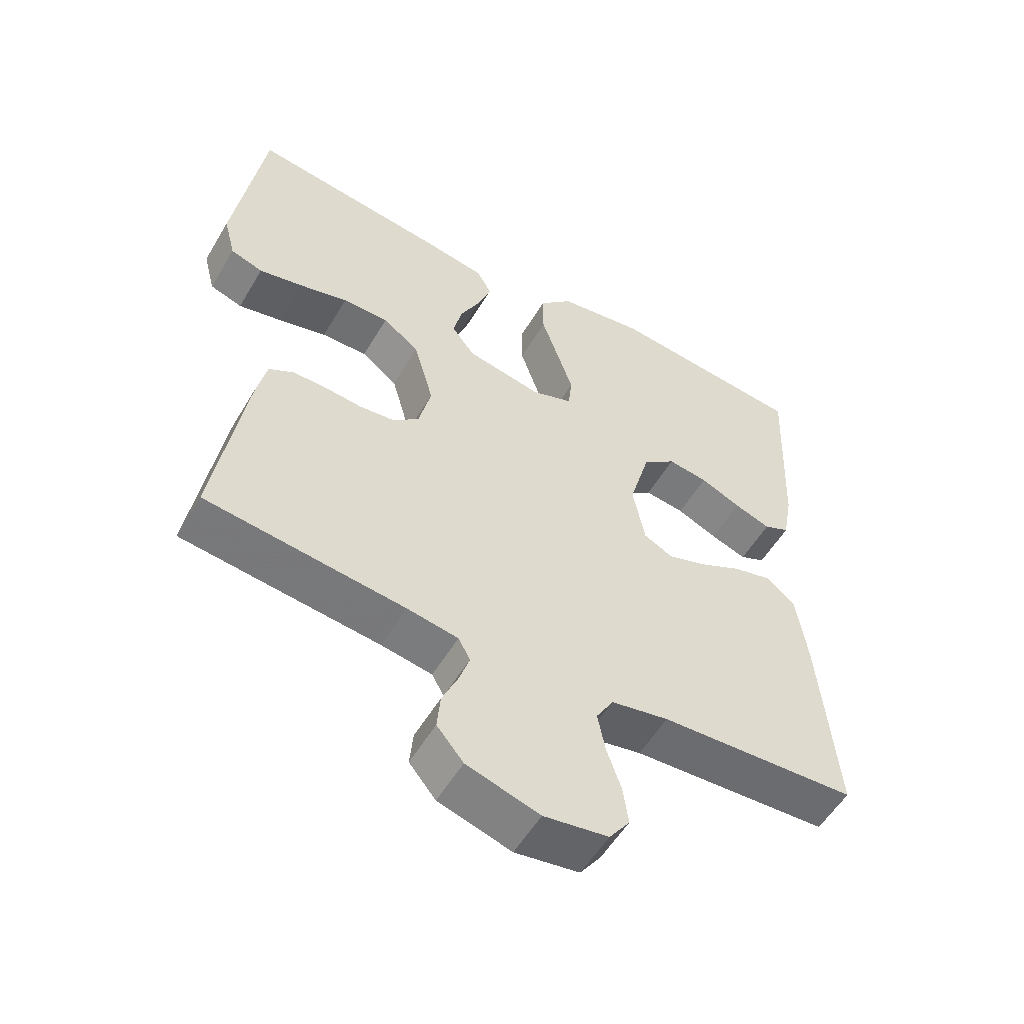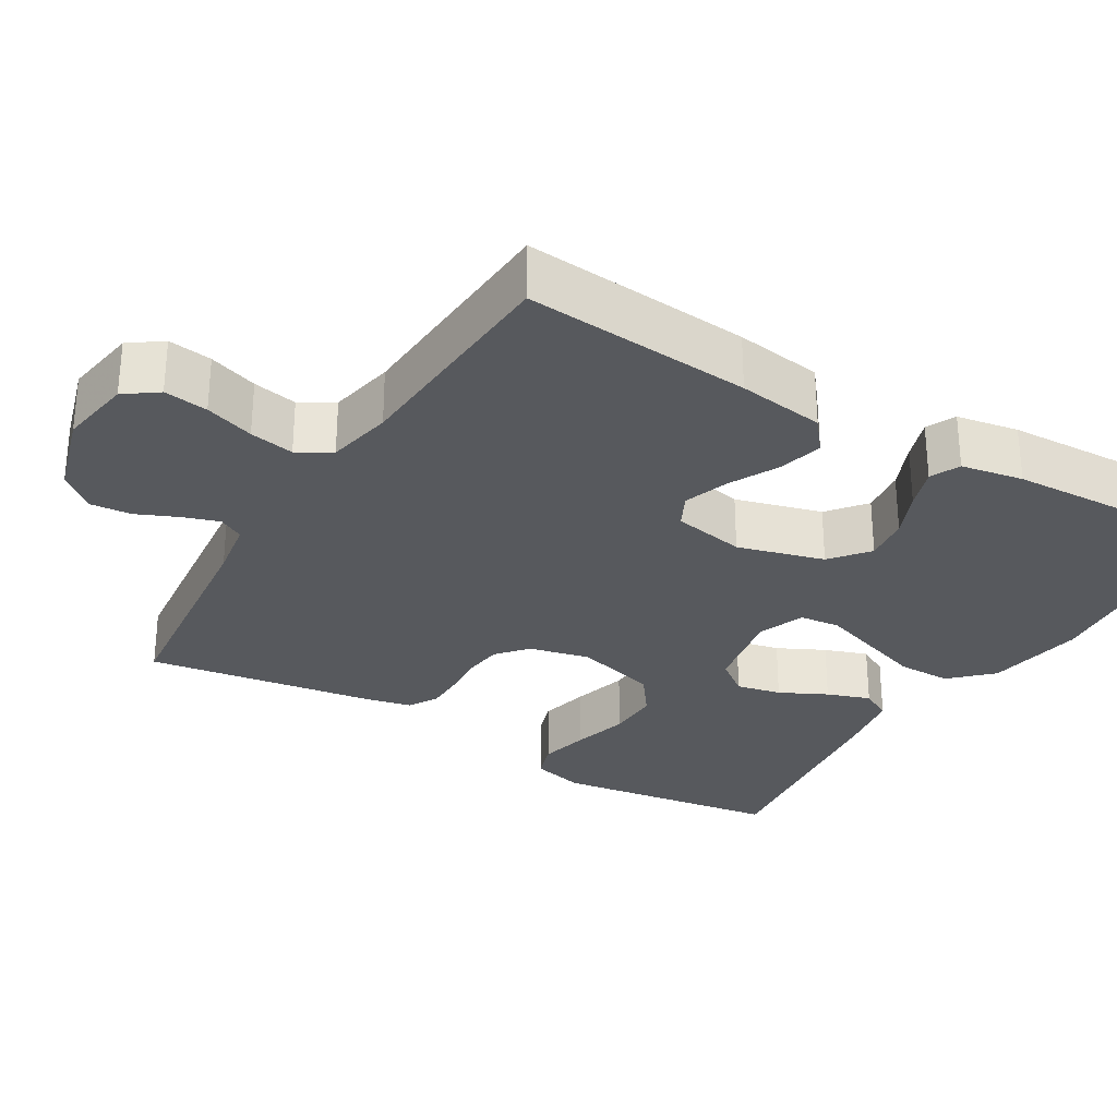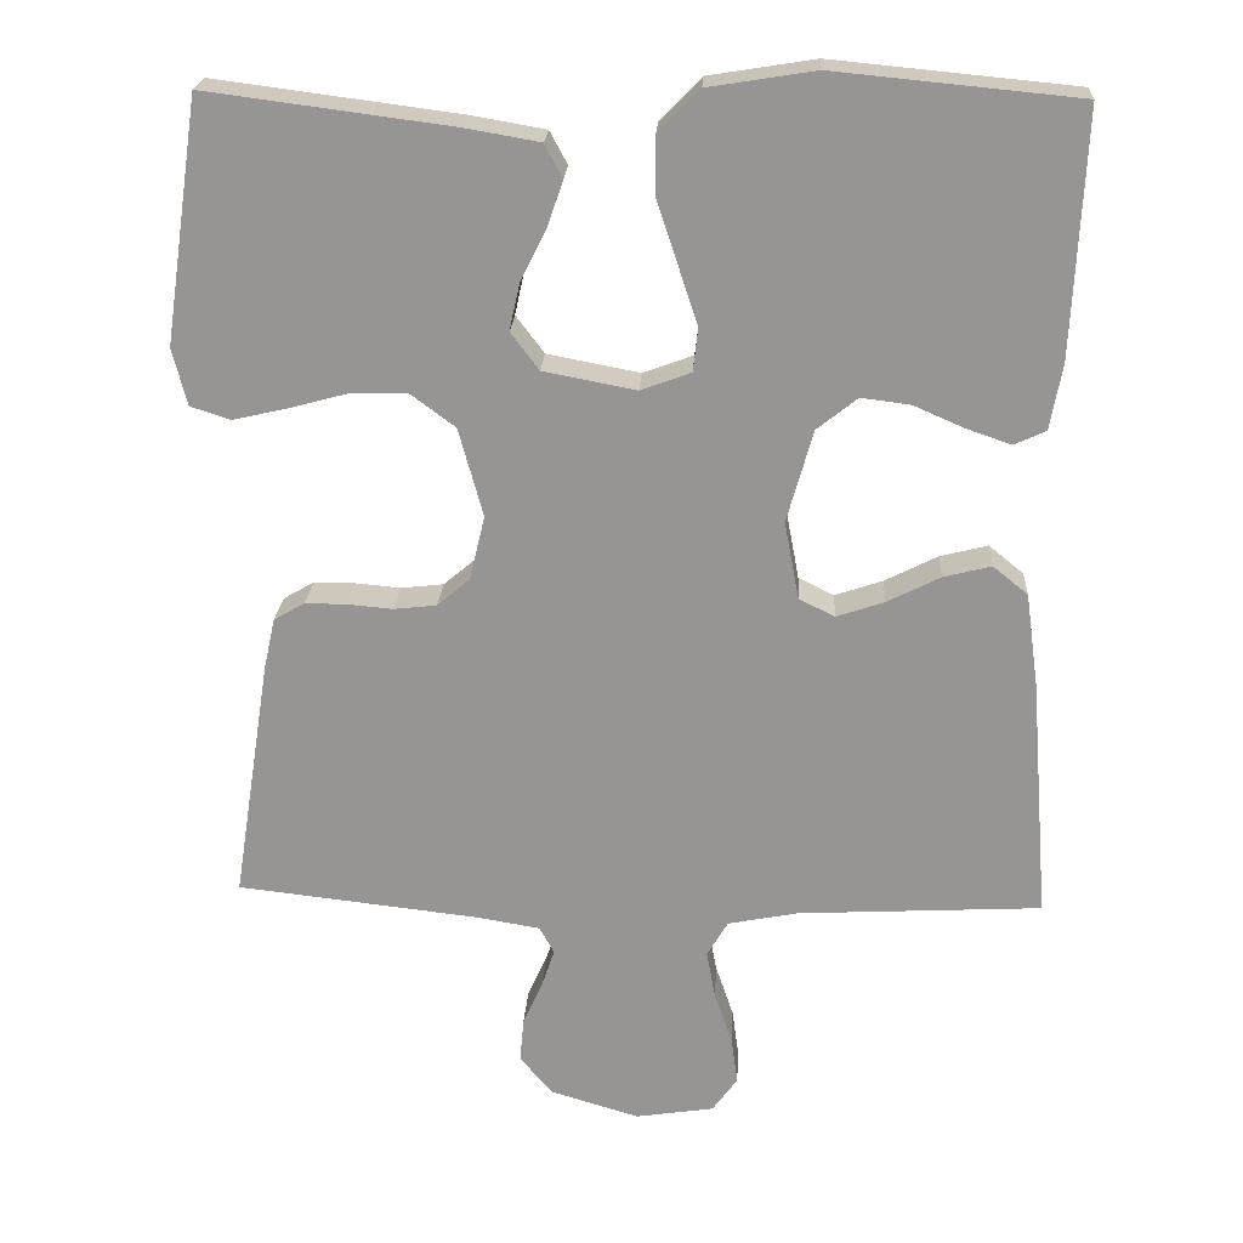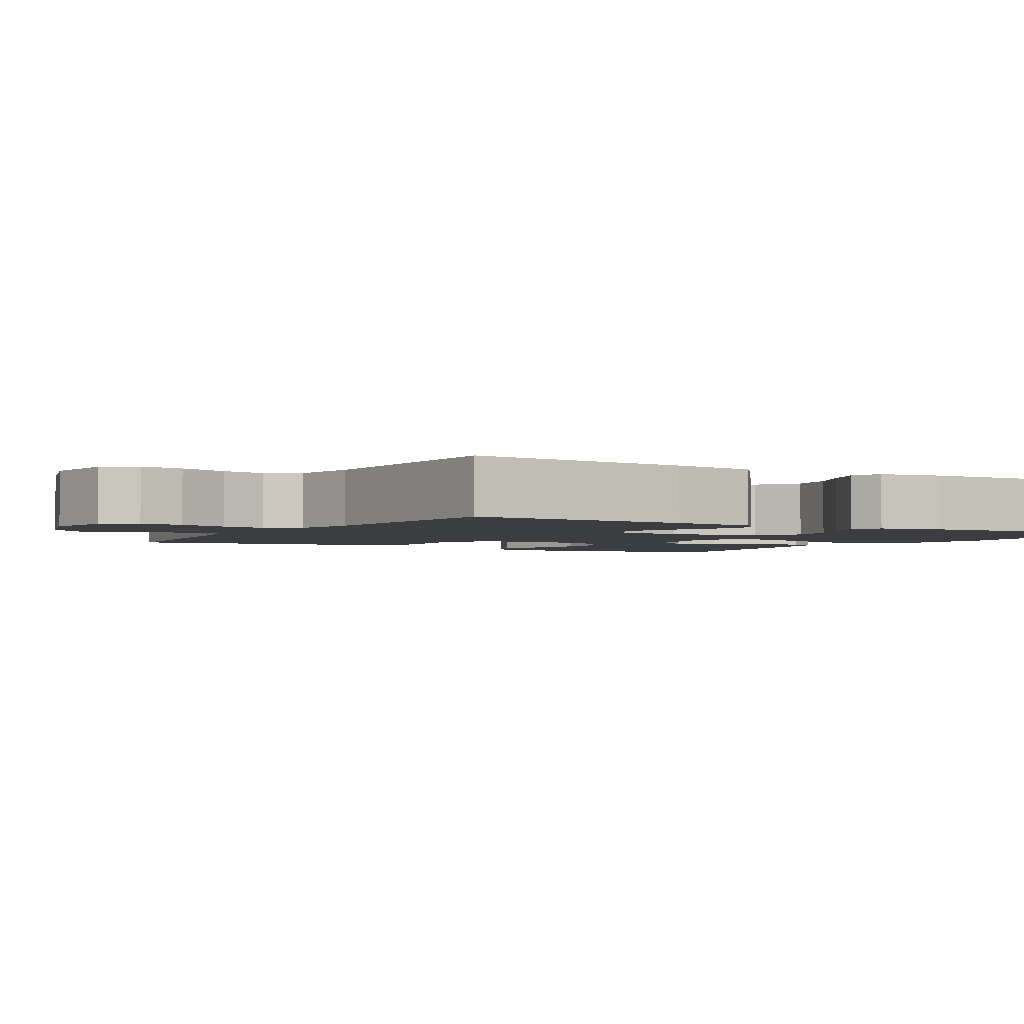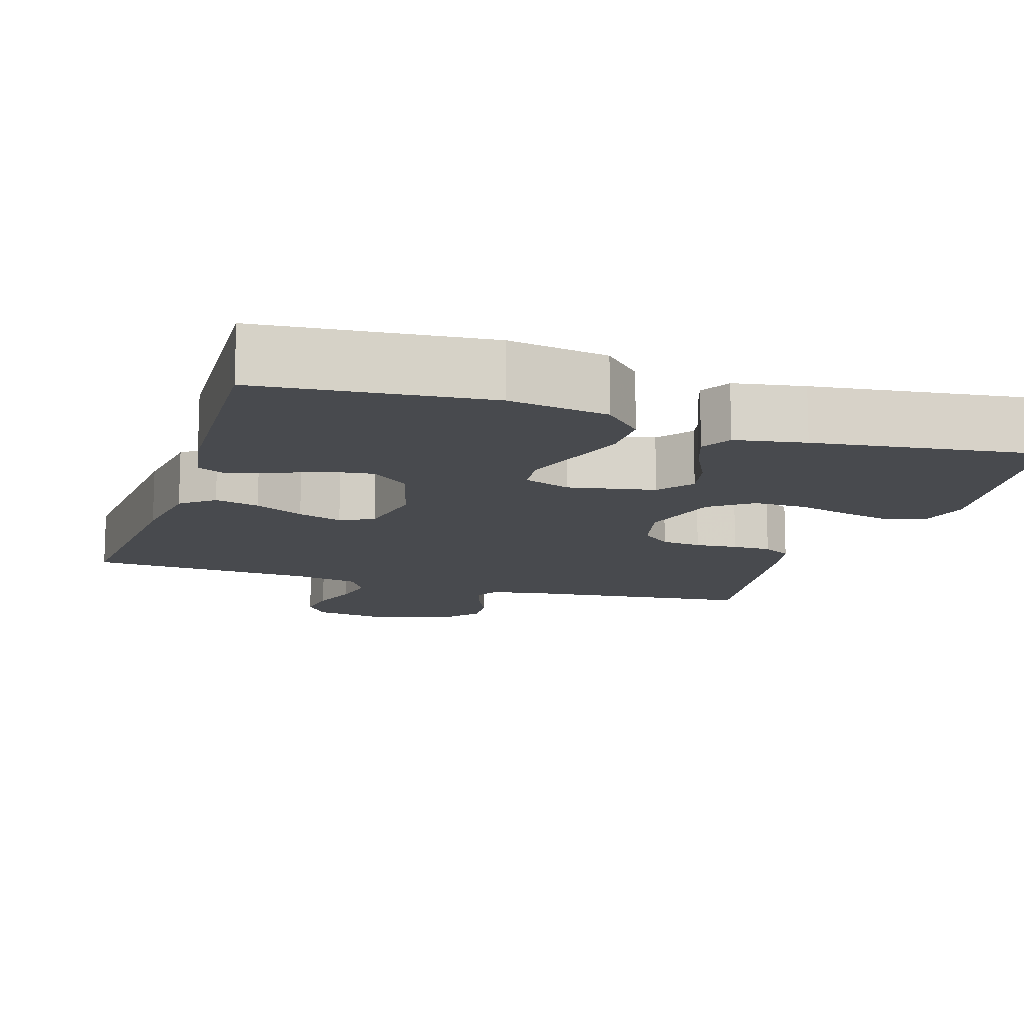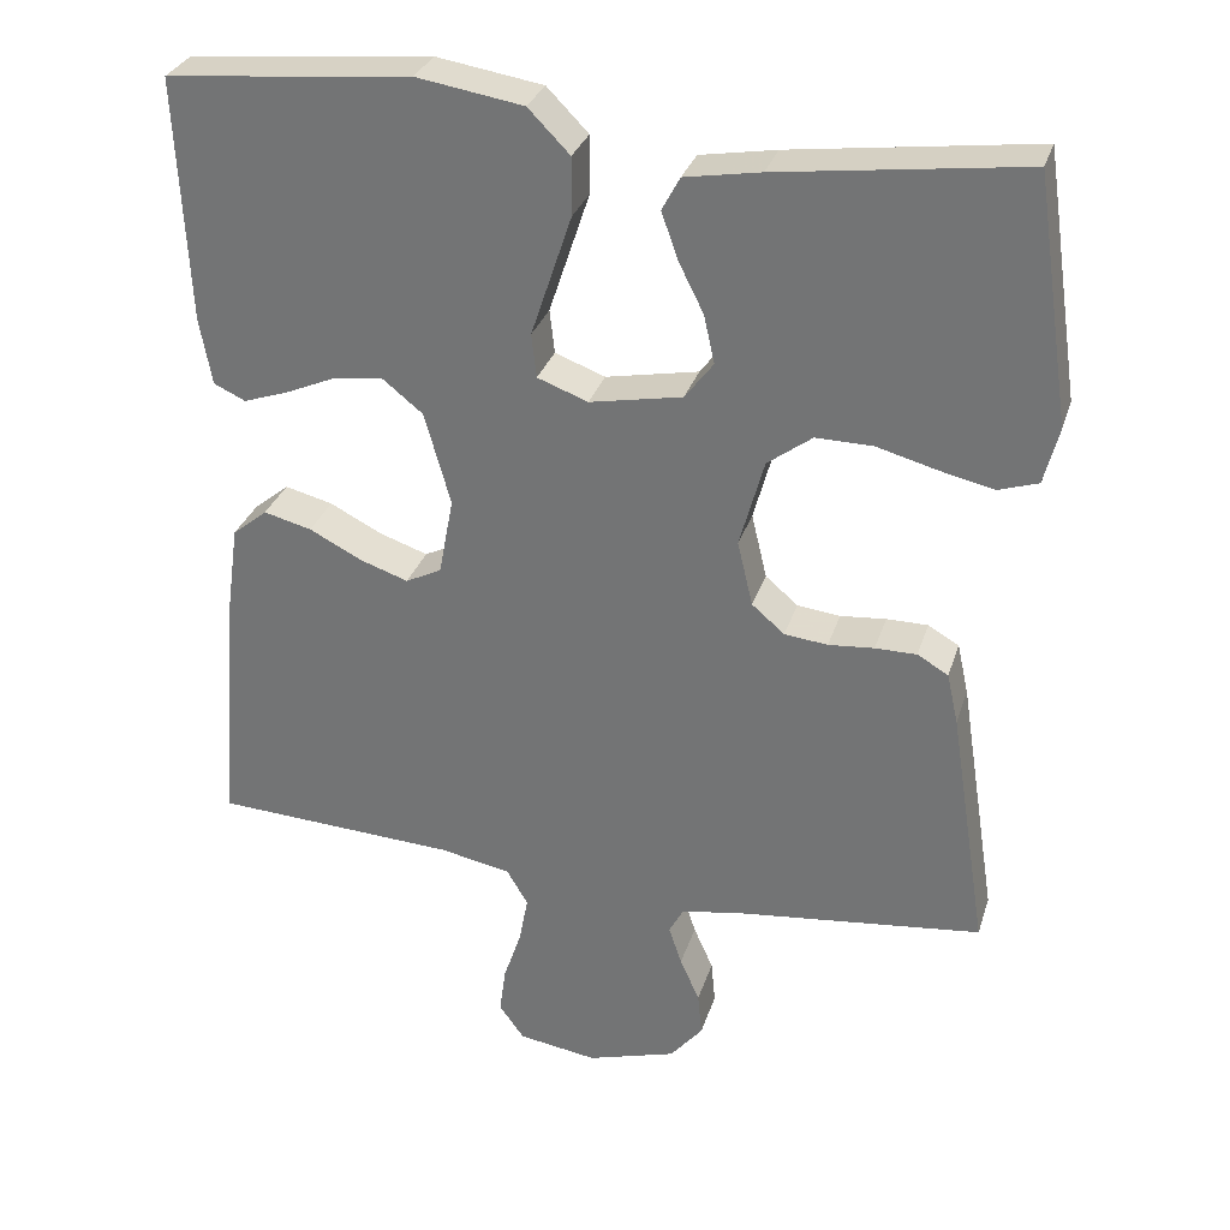
<metadata>
{"format":"obj","ext":"obj","renderer":"f3d","projection":"perspective","resolution":1024,"background":"white","views":[{"elev":-55.1,"azim":149.7,"up":"+Z"},{"elev":-29.4,"azim":-121.2,"up":"+Y"},{"elev":22.0,"azim":-176.8,"up":"+Z"},{"elev":-2.7,"azim":-120.4,"up":"+Y"},{"elev":-12.9,"azim":-17.7,"up":"+Y"},{"elev":30.6,"azim":16.3,"up":"+Z"}]}
</metadata>
<code>
v 0.5 0.07 0.5
v 0.544 0.07 0.2
v 0.526 0.07 0.13
v 0.477 0.07 0.114
v 0.411 0.07 0.129
v 0.337 0.07 0.149
v 0.267 0.07 0.15
v 0.212 0.07 0.109
v 0.182 0.07 0
v 0.201 0.07 -0.08
v 0.241 0.07 -0.114
v 0.294 0.07 -0.12
v 0.35 0.07 -0.115
v 0.401 0.07 -0.115
v 0.439 0.07 -0.137
v 0.453 0.07 -0.2
v 0.5 0.07 -0.5
v 0.2 0.07 -0.534
v 0.123 0.07 -0.547
v 0.105 0.07 -0.58
v 0.121 0.07 -0.628
v 0.145 0.07 -0.682
v 0.15 0.07 -0.736
v 0.11 0.07 -0.784
v 0 0.07 -0.817
v -0.097 0.07 -0.802
v -0.128 0.07 -0.759
v -0.12 0.07 -0.701
v -0.098 0.07 -0.636
v -0.087 0.07 -0.577
v -0.113 0.07 -0.533
v -0.2 0.07 -0.516
v -0.5 0.07 -0.5
v -0.476 0.07 -0.2
v -0.46 0.07 -0.085
v -0.417 0.07 -0.05
v -0.358 0.07 -0.065
v -0.293 0.07 -0.098
v -0.234 0.07 -0.118
v -0.19 0.07 -0.096
v -0.172 0.07 0
v -0.204 0.07 0.114
v -0.254 0.07 0.154
v -0.315 0.07 0.146
v -0.377 0.07 0.119
v -0.432 0.07 0.1
v -0.471 0.07 0.118
v -0.486 0.07 0.2
v -0.5 0.07 0.5
v -0.2 0.07 0.529
v -0.069 0.07 0.508
v -0.018 0.07 0.456
v -0.018 0.07 0.385
v -0.044 0.07 0.307
v -0.068 0.07 0.235
v -0.062 0.07 0.181
v 0 0.07 0.158
v 0.114 0.07 0.18
v 0.149 0.07 0.226
v 0.136 0.07 0.285
v 0.105 0.07 0.347
v 0.085 0.07 0.404
v 0.107 0.07 0.445
v 0.2 0.07 0.461
v 0.5 0 0.5
v 0.544 0 0.2
v 0.526 0 0.13
v 0.477 0 0.114
v 0.411 0 0.129
v 0.337 0 0.149
v 0.267 0 0.15
v 0.212 0 0.109
v 0.182 0 0
v 0.201 0 -0.08
v 0.241 0 -0.114
v 0.294 0 -0.12
v 0.35 0 -0.115
v 0.401 0 -0.115
v 0.439 0 -0.137
v 0.453 0 -0.2
v 0.5 0 -0.5
v 0.2 0 -0.534
v 0.123 0 -0.547
v 0.105 0 -0.58
v 0.121 0 -0.628
v 0.145 0 -0.682
v 0.15 0 -0.736
v 0.11 0 -0.784
v 0 0 -0.817
v -0.097 0 -0.802
v -0.128 0 -0.759
v -0.12 0 -0.701
v -0.098 0 -0.636
v -0.087 0 -0.577
v -0.113 0 -0.533
v -0.2 0 -0.516
v -0.5 0 -0.5
v -0.476 0 -0.2
v -0.46 0 -0.085
v -0.417 0 -0.05
v -0.358 0 -0.065
v -0.293 0 -0.098
v -0.234 0 -0.118
v -0.19 0 -0.096
v -0.172 0 0
v -0.204 0 0.114
v -0.254 0 0.154
v -0.315 0 0.146
v -0.377 0 0.119
v -0.432 0 0.1
v -0.471 0 0.118
v -0.486 0 0.2
v -0.5 0 0.5
v -0.2 0 0.529
v -0.069 0 0.508
v -0.018 0 0.456
v -0.018 0 0.385
v -0.044 0 0.307
v -0.068 0 0.235
v -0.062 0 0.181
v 0 0 0.158
v 0.114 0 0.18
v 0.149 0 0.226
v 0.136 0 0.285
v 0.105 0 0.347
v 0.085 0 0.404
v 0.107 0 0.445
v 0.2 0 0.461
f 4 5 6
f 3 4 6
f 2 3 6
f 1 2 6
f 64 1 6
f 63 64 6
f 62 63 6
f 61 62 6
f 60 61 6
f 59 60 6 7
f 58 59 7 8
f 57 58 8 9
f 56 57 9 10
f 53 54 55
f 52 53 55
f 51 52 55
f 50 51 55
f 49 50 55
f 48 49 55
f 47 48 55
f 44 45 46 47
f 44 47 55
f 43 44 55 56
f 36 37 38
f 35 36 38
f 34 35 38
f 33 34 38
f 32 33 38
f 31 32 38 39
f 30 31 39 40
f 27 28 29
f 26 27 29
f 25 26 29
f 24 25 29
f 23 24 29
f 22 23 29
f 21 22 29
f 20 21 29 30
f 30 40 41
f 20 30 41
f 19 20 41
f 16 17 18
f 15 16 18
f 14 15 18
f 13 14 18
f 12 13 18
f 11 12 18 19
f 42 43 56 10
f 19 41 42
f 11 19 42
f 10 11 42
f 70 69 68
f 70 68 67
f 70 67 66
f 70 66 65
f 70 65 128
f 70 128 127
f 70 127 126
f 70 126 125
f 70 125 124
f 71 70 124 123
f 72 71 123 122
f 73 72 122 121
f 74 73 121 120
f 119 118 117
f 119 117 116
f 119 116 115
f 119 115 114
f 119 114 113
f 119 113 112
f 119 112 111
f 111 110 109 108
f 119 111 108
f 120 119 108 107
f 102 101 100
f 102 100 99
f 102 99 98
f 102 98 97
f 102 97 96
f 103 102 96 95
f 104 103 95 94
f 93 92 91
f 93 91 90
f 93 90 89
f 93 89 88
f 93 88 87
f 93 87 86
f 93 86 85
f 94 93 85 84
f 105 104 94
f 105 94 84
f 105 84 83
f 82 81 80
f 82 80 79
f 82 79 78
f 82 78 77
f 82 77 76
f 83 82 76 75
f 74 120 107 106
f 106 105 83
f 106 83 75
f 106 75 74
f 1 65 66 2
f 2 66 67 3
f 3 67 68 4
f 4 68 69 5
f 5 69 70 6
f 6 70 71 7
f 7 71 72 8
f 8 72 73 9
f 9 73 74 10
f 10 74 75 11
f 11 75 76 12
f 12 76 77 13
f 13 77 78 14
f 14 78 79 15
f 15 79 80 16
f 16 80 81 17
f 17 81 82 18
f 18 82 83 19
f 19 83 84 20
f 20 84 85 21
f 21 85 86 22
f 22 86 87 23
f 23 87 88 24
f 24 88 89 25
f 25 89 90 26
f 26 90 91 27
f 27 91 92 28
f 28 92 93 29
f 29 93 94 30
f 30 94 95 31
f 31 95 96 32
f 32 96 97 33
f 33 97 98 34
f 34 98 99 35
f 35 99 100 36
f 36 100 101 37
f 37 101 102 38
f 38 102 103 39
f 39 103 104 40
f 40 104 105 41
f 41 105 106 42
f 42 106 107 43
f 43 107 108 44
f 44 108 109 45
f 45 109 110 46
f 46 110 111 47
f 47 111 112 48
f 48 112 113 49
f 49 113 114 50
f 50 114 115 51
f 51 115 116 52
f 52 116 117 53
f 53 117 118 54
f 54 118 119 55
f 55 119 120 56
f 56 120 121 57
f 57 121 122 58
f 58 122 123 59
f 59 123 124 60
f 60 124 125 61
f 61 125 126 62
f 62 126 127 63
f 63 127 128 64
f 64 128 65 1

</code>
